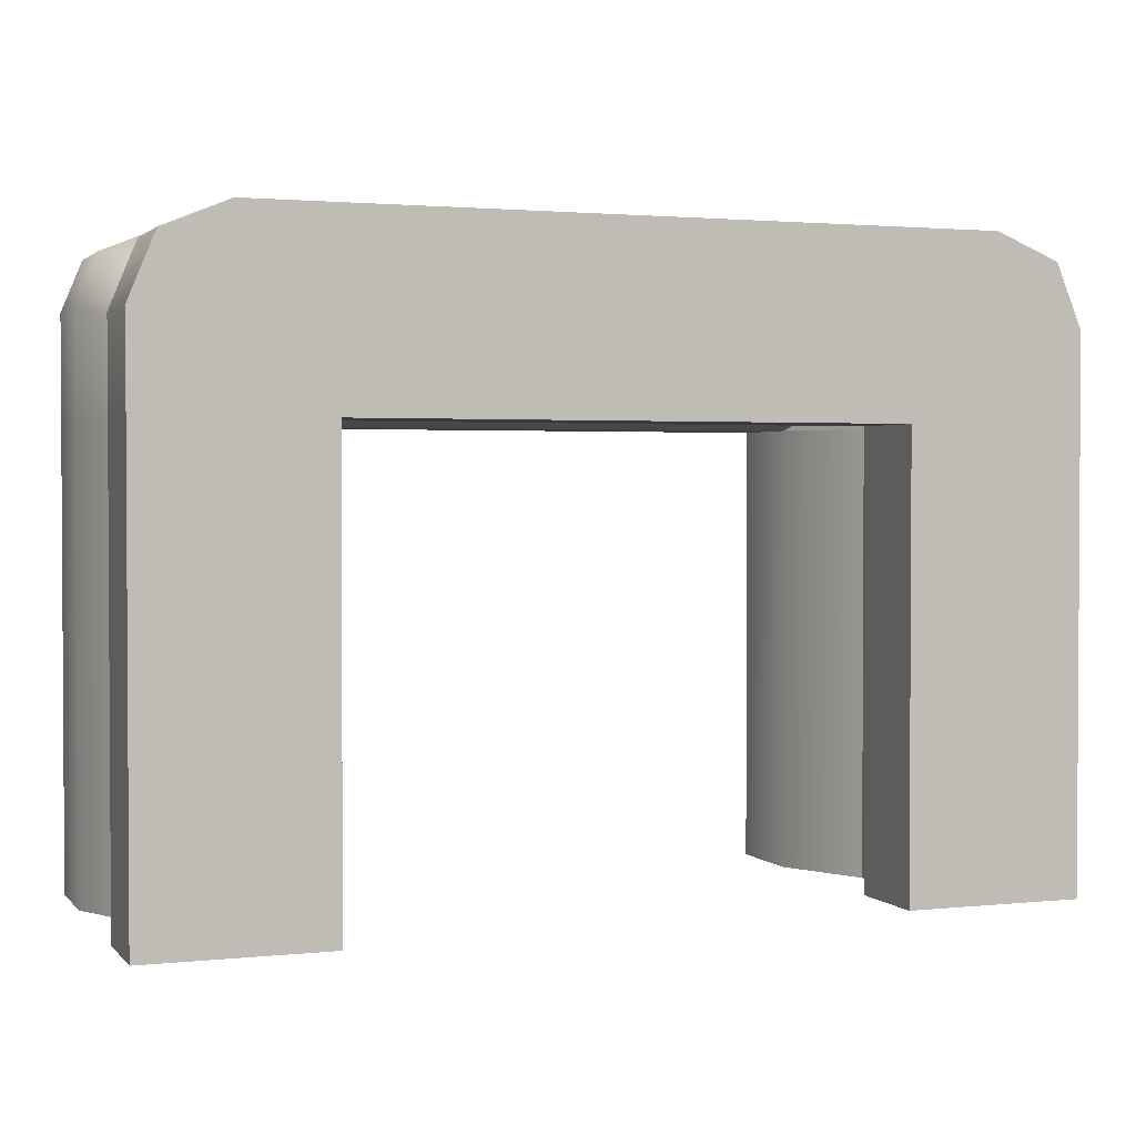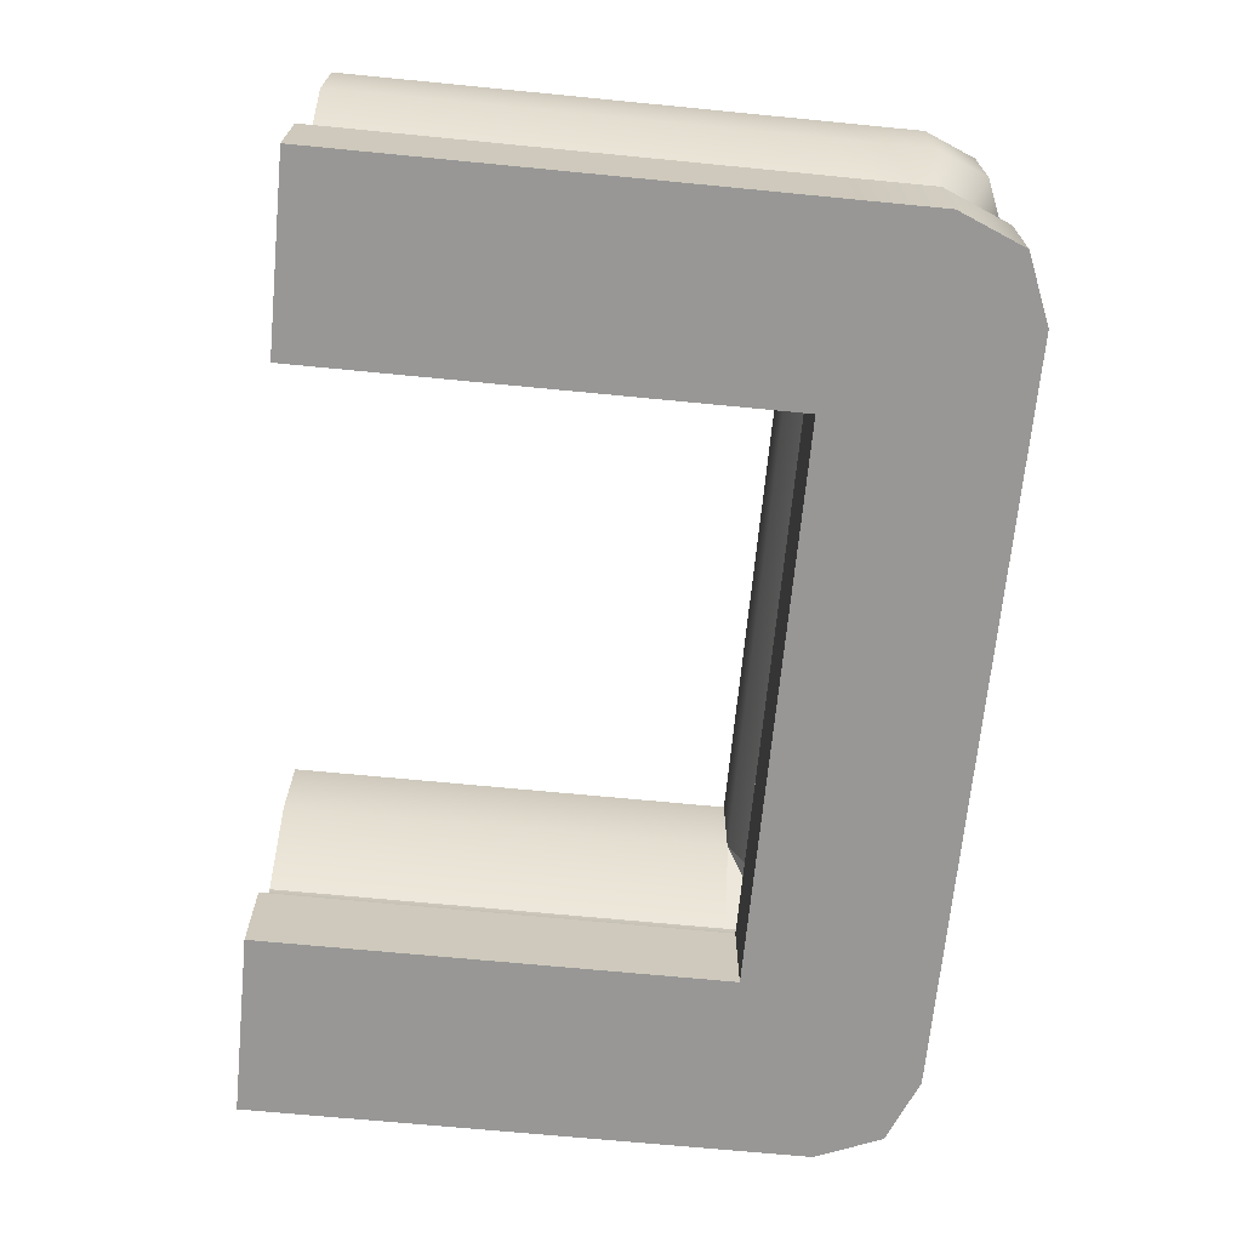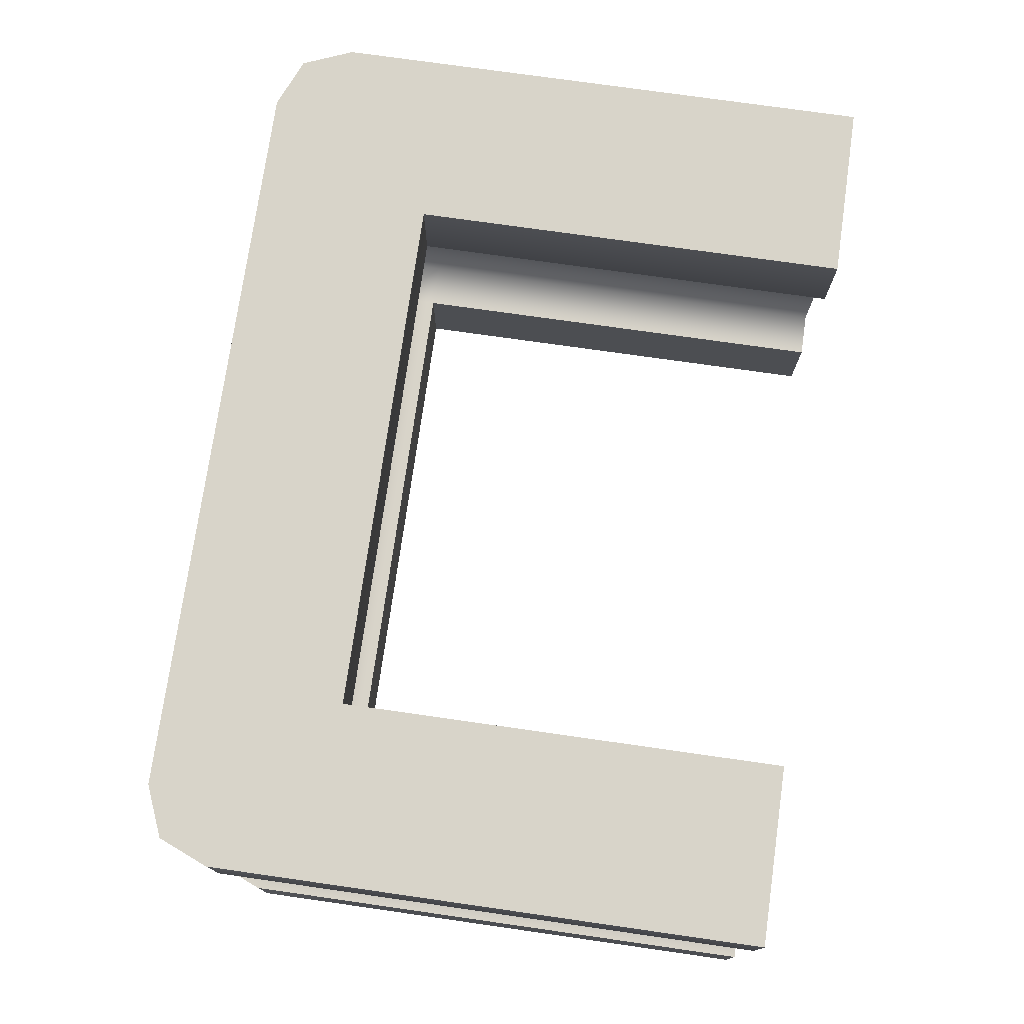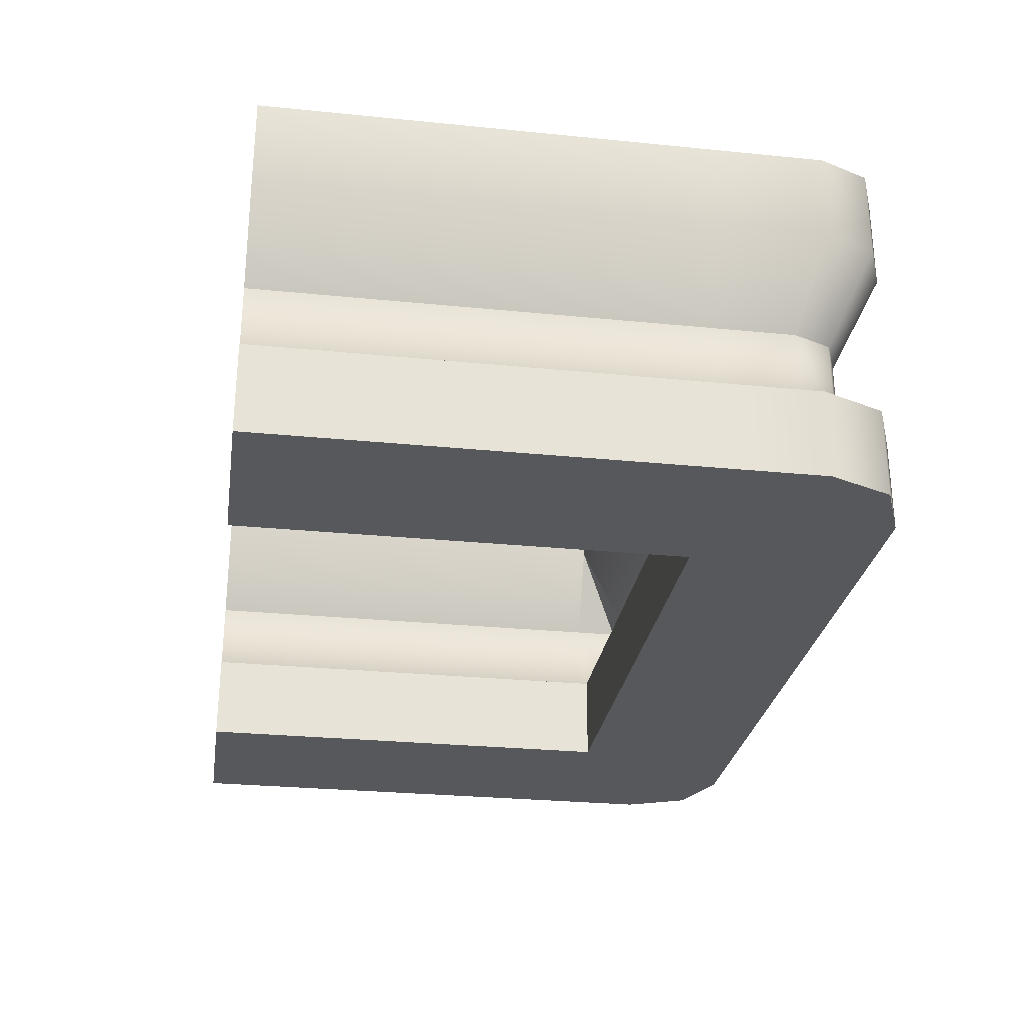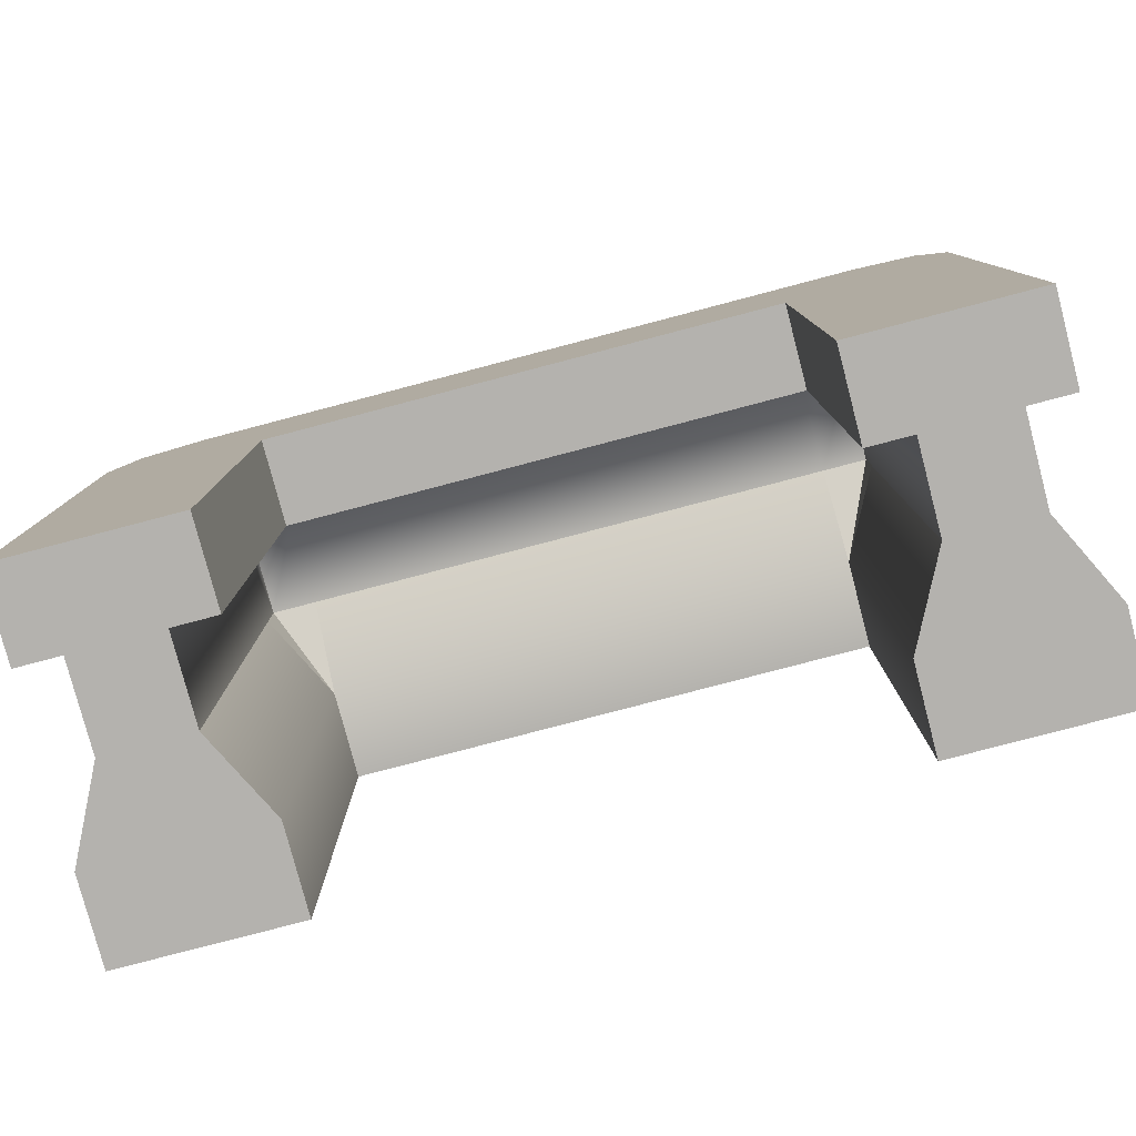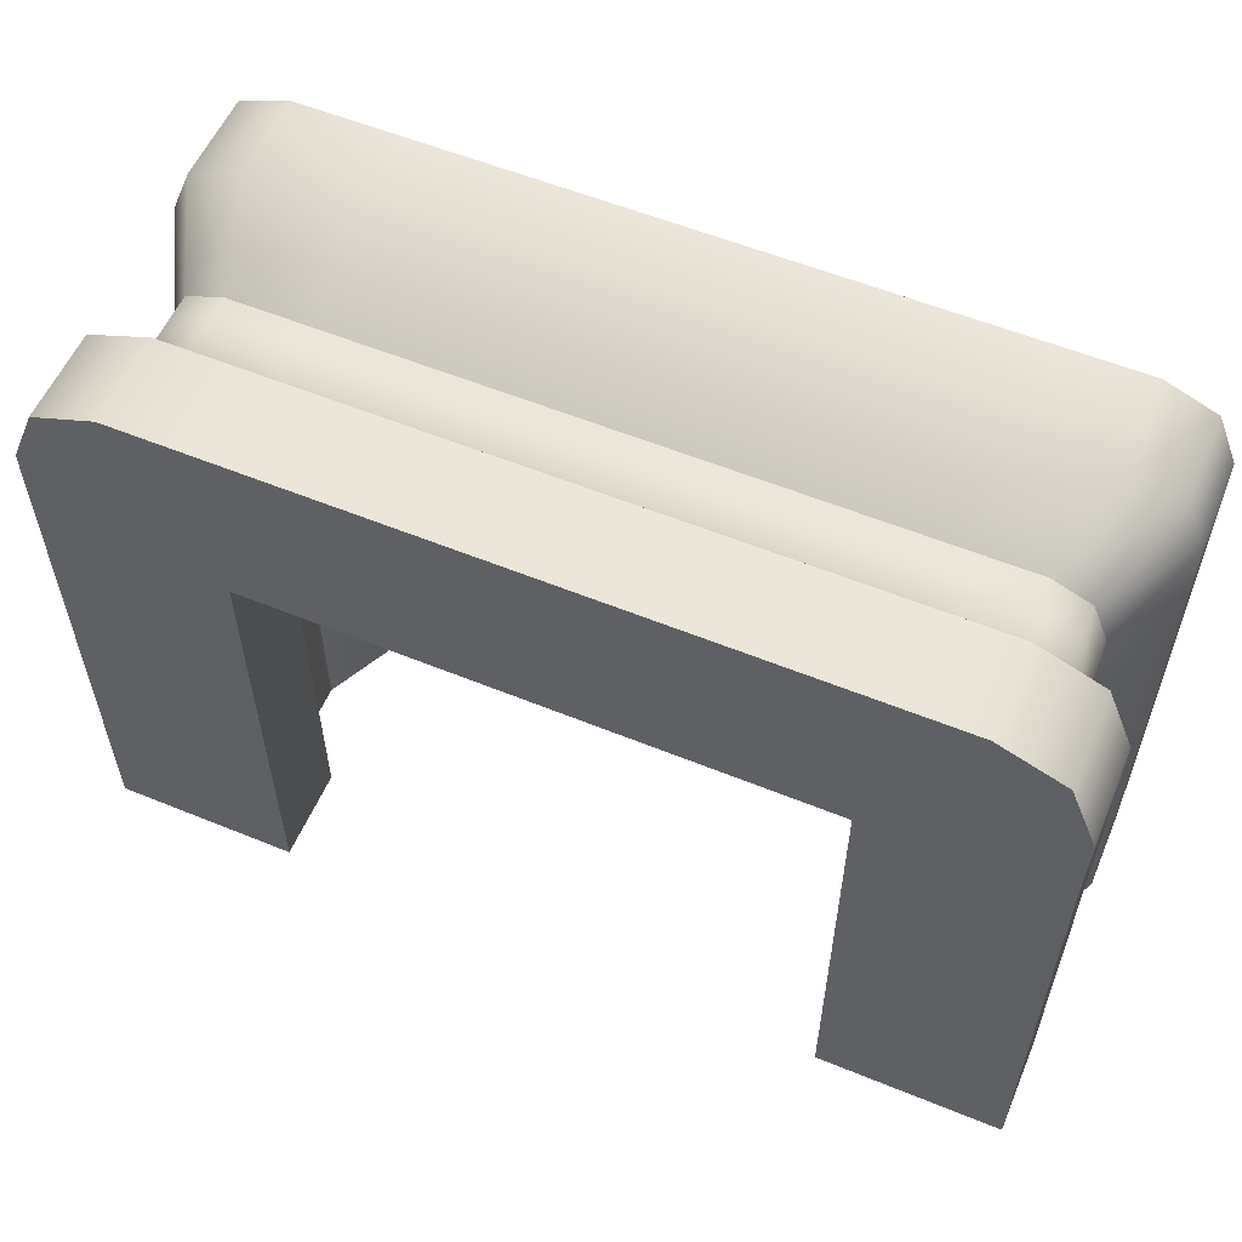
<metadata>
{"format":"obj","ext":"obj","renderer":"f3d","projection":"perspective","resolution":1024,"background":"white","views":[{"elev":1.9,"azim":-20.4,"up":"+Z"},{"elev":-68.3,"azim":-95.6,"up":"+Y"},{"elev":75.3,"azim":98.1,"up":"+Y"},{"elev":-27.8,"azim":-98.7,"up":"+Y"},{"elev":-79.7,"azim":14.7,"up":"+Z"},{"elev":56.8,"azim":23.1,"up":"+Z"}]}
</metadata>
<code>
g balcony-rail
v 0.5 0.4 0.15 1 1 1
v 0.3 0.4 0.15 1 1 1
v 0.5 0.4 -0.35 1 1 1
v 0.3 0.4 -0.35 1 1 1
v 0.5 0.3 -0.35 1 1 1
v 0.45 0.2 -0.35 1 1 1
v 0.5 0.3 0.15 1 1 1
v 0.45 0.2 0.15 1 1 1
v 0.35 0.2 -0.35 1 1 1
v 0.3 0.3 -0.35 1 1 1
v 0.35 0.2 0.15 1 1 1
v 0.3 0.3 0.15 1 1 1
v 0.5 0 0.15 1 1 1
v 0.5 0 -0.35 1 1 1
v 0.3 0 0.15 1 1 1
v 0.3 0 -0.35 1 1 1
v -0.3 0.3 0.15 1 1 1
v -0.35 0.2 0.15 1 1 1
v -0.35 0.2 0.2 1 1 1
v -0.3 0.2 0.2 1 1 1
v -0.5 0.3 0.2701 1 1 1
v -0.5 0.4 0.2701 1 1 1
v -0.4766 0.3 0.3266 1 1 1
v -0.4766 0.4 0.3266 1 1 1
v -0.3901 0.2 0.3 1 1 1
v -0.4324 0.2 0.2824 1 1 1
v -0.4201 0.3 0.35 1 1 1
v -0.3 0.2 0.3 1 1 1
v -0.3 0.3 0.35 1 1 1
v -0.5 0.3 0.15 1 1 1
v -0.5 0.4 0.15 1 1 1
v -0.3 0.4 0.35 1 1 1
v -0.4201 0.4 0.35 1 1 1
v -0.3 0.4 0.15 1 1 1
v -0.45 0.2 0.2401 1 1 1
v -0.45 0.2 0.15 1 1 1
v 0.3 0.3 0.35 1 1 1
v 0.3 0.4 0.35 1 1 1
v 0.3 0.2 0.2 1 1 1
v 0.3 0 0.35 1 1 1
v -0.3 0 0.35 1 1 1
v -0.3 0 0.15 1 1 1
v 0.3 0.2 0.3 1 1 1
v 0.35 0.2 0.2 1 1 1
v 0.4324 0.2 0.2824 1 1 1
v 0.3901 0.2 0.3 1 1 1
v 0.4766 0.3 0.3266 1 1 1
v 0.4201 0.3 0.35 1 1 1
v 0.45 0.2 0.2401 1 1 1
v 0.5 0.3 0.2701 1 1 1
v 0.5 0.4 0.2701 1 1 1
v 0.4766 0.4 0.3266 1 1 1
v 0.4201 0.4 0.35 1 1 1
v -0.3 0.4 -0.35 1 1 1
v -0.5 0.4 -0.35 1 1 1
v -0.3 0.3 -0.35 1 1 1
v -0.35 0.2 -0.35 1 1 1
v -0.45 0.2 -0.35 1 1 1
v -0.5 0.3 -0.35 1 1 1
v -0.45 0.2 0.15 1 1 1
v -0.3 0 -0.35 1 1 1
v -0.5 0 0.15 1 1 1
v -0.5 0 -0.35 1 1 1
v 0.45 0.1 -0.35 1 1 1
v 0.35 0.1 -0.35 1 1 1
v 0.5 0.1 -0.35 1 1 1
v 0.3 0.1 -0.35 1 1 1
v 0.3 0.1 0.2 1 1 1
v 0.3 0.1 0.3 1 1 1
v 0.3 0.1 0.35 1 1 1
v 0.3 0.1 0.15 1 1 1
v -0.35 0.1 -0.35 1 1 1
v -0.45 0.1 -0.35 1 1 1
v -0.3 0.1 -0.35 1 1 1
v -0.5 0.1 -0.35 1 1 1
v 0.35 0.1 0.15 1 1 1
v 0.45 0.1 0.15 1 1 1
v 0.5 0.1 0.15 1 1 1
v -0.3 0.1 0.3 1 1 1
v -0.3901 0.1 0.3 1 1 1
v -0.4 0 0.35 1 1 1
v -0.3 0.1 0.35 1 1 1
v -0.4 0.1 0.35 1 1 1
v -0.35 0.1 0.15 1 1 1
v -0.35 0.1 0.2 1 1 1
v -0.45 0.1 0.15 1 1 1
v -0.45 0.1 0.2401 1 1 1
v -0.5 0.1 0.15 1 1 1
v -0.4707 0.1 0.3207 1 1 1
v -0.5 0.1 0.25 1 1 1
v -0.4324 0.1 0.2824 1 1 1
v -0.3 0.1 0.2 1 1 1
v -0.4707 0 0.3207 1 1 1
v -0.3 0.1 0.15 1 1 1
v -0.5 0 0.25 1 1 1
v 0.4 0 0.35 1 1 1
v 0.4 0.1 0.35 1 1 1
v 0.5 0.1 0.25 1 1 1
v 0.5 0 0.25 1 1 1
v 0.35 0.1 0.2 1 1 1
v 0.3901 0.1 0.3 1 1 1
v 0.4324 0.1 0.2824 1 1 1
v 0.45 0.1 0.2401 1 1 1
v 0.4707 0.1 0.3207 1 1 1
v 0.4707 0 0.3207 1 1 1
v -0.45 0.1 0.15 1 1 1
f 3 2 1
f 2 3 4
f 7 6 5
f 6 7 8
f 11 10 9
f 10 11 12
f 12 4 10
f 4 12 2
f 15 14 13
f 14 15 16
f 1 5 3
f 5 1 7
f 19 18 17
f 17 20 19
f 23 22 21
f 22 23 24
f 27 26 25
f 26 27 23
f 29 25 28
f 25 29 27
f 21 31 30
f 31 21 22
f 34 33 32
f 33 34 31
f 33 31 24
f 24 31 22
f 33 23 27
f 23 33 24
f 26 21 35
f 21 26 23
f 35 30 36
f 30 35 21
f 32 27 29
f 27 32 33
f 38 29 37
f 29 38 32
f 34 12 17
f 12 34 2
f 17 39 20
f 39 17 12
f 41 15 40
f 15 41 42
f 37 28 43
f 28 37 29
f 34 38 2
f 38 34 32
f 12 44 39
f 44 12 11
f 47 46 45
f 46 47 48
f 50 45 49
f 45 50 47
f 48 43 46
f 43 48 37
f 2 51 1
f 51 2 52
f 52 2 53
f 53 2 38
f 7 49 8
f 49 7 50
f 53 37 48
f 37 53 38
f 52 48 47
f 48 52 53
f 52 50 51
f 50 52 47
f 51 7 1
f 7 51 50
f 54 31 34
f 31 54 55
f 17 57 56
f 57 17 18
f 60 59 58
f 59 60 30
f 62 61 42
f 61 62 63
f 34 56 54
f 56 34 17
f 30 55 59
f 55 30 31
f 5 4 3
f 5 10 4
f 6 10 5
f 6 9 10
f 64 9 6
f 9 64 65
f 66 65 64
f 66 67 65
f 14 67 66
f 67 14 16
f 38 12 2
f 12 38 39
f 39 38 68
f 68 38 43
f 43 38 37
f 69 68 43
f 40 68 69
f 40 69 70
f 15 68 40
f 68 15 71
f 56 55 54
f 56 59 55
f 57 59 56
f 57 58 59
f 72 58 57
f 58 72 73
f 74 73 72
f 74 75 73
f 61 75 74
f 75 61 63
f 15 67 16
f 67 15 71
f 76 9 65
f 9 76 11
f 8 64 6
f 64 8 77
f 78 14 66
f 14 78 13
f 65 71 76
f 71 65 67
f 66 77 78
f 77 66 64
f 28 80 79
f 80 28 25
f 82 81 41
f 81 82 83
f 19 84 18
f 84 19 85
f 88 87 86
f 87 88 89
f 89 88 90
f 89 91 87
f 83 91 89
f 83 80 91
f 82 80 83
f 80 82 79
f 87 36 86
f 36 87 35
f 19 92 85
f 92 19 20
f 83 93 81
f 93 83 89
f 84 92 94
f 92 84 85
f 93 90 95
f 90 93 89
f 25 91 80
f 91 25 26
f 95 88 62
f 88 95 90
f 91 35 87
f 35 91 26
f 20 68 92
f 68 20 39
f 70 41 40
f 41 70 82
f 79 70 69
f 70 79 82
f 43 79 69
f 79 43 28
f 94 68 71
f 68 94 92
f 94 15 42
f 15 94 71
f 97 40 96
f 40 97 70
f 98 13 78
f 13 98 99
f 71 100 76
f 100 71 68
f 100 11 76
f 11 100 44
f 39 100 68
f 100 39 44
f 46 69 101
f 69 46 43
f 45 101 102
f 101 45 46
f 45 103 49
f 103 45 102
f 104 99 98
f 99 104 105
f 77 98 78
f 98 77 104
f 104 77 103
f 104 103 102
f 104 102 97
f 97 102 101
f 97 101 70
f 70 101 69
f 104 96 105
f 96 104 97
f 49 77 8
f 77 49 103
f 62 75 63
f 75 62 88
f 74 84 94
f 84 74 72
f 73 88 106
f 88 73 75
f 106 58 73
f 58 106 60
f 94 61 74
f 61 94 42
f 18 72 57
f 72 18 84
f 81 42 41
f 42 81 62
f 62 81 93
f 62 93 95
f 99 15 13
f 15 99 105
f 15 105 96
f 15 96 40
g balcony-rail
f 3 2 1
f 2 3 4
f 7 6 5
f 6 7 8
f 11 10 9
f 10 11 12
f 12 4 10
f 4 12 2
f 15 14 13
f 14 15 16
f 1 5 3
f 5 1 7
f 19 18 17
f 17 20 19
f 23 22 21
f 22 23 24
f 27 26 25
f 26 27 23
f 29 25 28
f 25 29 27
f 21 31 30
f 31 21 22
f 34 33 32
f 33 34 31
f 33 31 24
f 24 31 22
f 33 23 27
f 23 33 24
f 26 21 35
f 21 26 23
f 35 30 36
f 30 35 21
f 32 27 29
f 27 32 33
f 38 29 37
f 29 38 32
f 34 12 17
f 12 34 2
f 17 39 20
f 39 17 12
f 41 15 40
f 15 41 42
f 37 28 43
f 28 37 29
f 34 38 2
f 38 34 32
f 12 44 39
f 44 12 11
f 47 46 45
f 46 47 48
f 50 45 49
f 45 50 47
f 48 43 46
f 43 48 37
f 2 51 1
f 51 2 52
f 52 2 53
f 53 2 38
f 7 49 8
f 49 7 50
f 53 37 48
f 37 53 38
f 52 48 47
f 48 52 53
f 52 50 51
f 50 52 47
f 51 7 1
f 7 51 50
f 54 31 34
f 31 54 55
f 17 57 56
f 57 17 18
f 60 59 58
f 59 60 30
f 62 61 42
f 61 62 63
f 34 56 54
f 56 34 17
f 30 55 59
f 55 30 31
f 5 4 3
f 5 10 4
f 6 10 5
f 6 9 10
f 64 9 6
f 9 64 65
f 66 65 64
f 66 67 65
f 14 67 66
f 67 14 16
f 38 12 2
f 12 38 39
f 39 38 68
f 68 38 43
f 43 38 37
f 69 68 43
f 40 68 69
f 40 69 70
f 15 68 40
f 68 15 71
f 56 55 54
f 56 59 55
f 57 59 56
f 57 58 59
f 72 58 57
f 58 72 73
f 74 73 72
f 74 75 73
f 61 75 74
f 75 61 63
f 15 67 16
f 67 15 71
f 76 9 65
f 9 76 11
f 8 64 6
f 64 8 77
f 78 14 66
f 14 78 13
f 65 71 76
f 71 65 67
f 66 77 78
f 77 66 64
f 28 80 79
f 80 28 25
f 82 81 41
f 81 82 83
f 19 84 18
f 84 19 85
f 88 87 86
f 87 88 89
f 89 88 90
f 89 91 87
f 83 91 89
f 83 80 91
f 82 80 83
f 80 82 79
f 87 36 86
f 36 87 35
f 19 92 85
f 92 19 20
f 83 93 81
f 93 83 89
f 84 92 94
f 92 84 85
f 93 90 95
f 90 93 89
f 25 91 80
f 91 25 26
f 95 88 62
f 88 95 90
f 91 35 87
f 35 91 26
f 20 68 92
f 68 20 39
f 70 41 40
f 41 70 82
f 79 70 69
f 70 79 82
f 43 79 69
f 79 43 28
f 94 68 71
f 68 94 92
f 94 15 42
f 15 94 71
f 97 40 96
f 40 97 70
f 98 13 78
f 13 98 99
f 71 100 76
f 100 71 68
f 100 11 76
f 11 100 44
f 39 100 68
f 100 39 44
f 46 69 101
f 69 46 43
f 45 101 102
f 101 45 46
f 45 103 49
f 103 45 102
f 104 99 98
f 99 104 105
f 77 98 78
f 98 77 104
f 104 77 103
f 104 103 102
f 104 102 97
f 97 102 101
f 97 101 70
f 70 101 69
f 104 96 105
f 96 104 97
f 49 77 8
f 77 49 103
f 62 75 63
f 75 62 88
f 74 84 94
f 84 74 72
f 73 88 106
f 88 73 75
f 106 58 73
f 58 106 60
f 94 61 74
f 61 94 42
f 18 72 57
f 72 18 84
f 81 42 41
f 42 81 62
f 62 81 93
f 62 93 95
f 99 15 13
f 15 99 105
f 15 105 96
f 15 96 40

</code>
